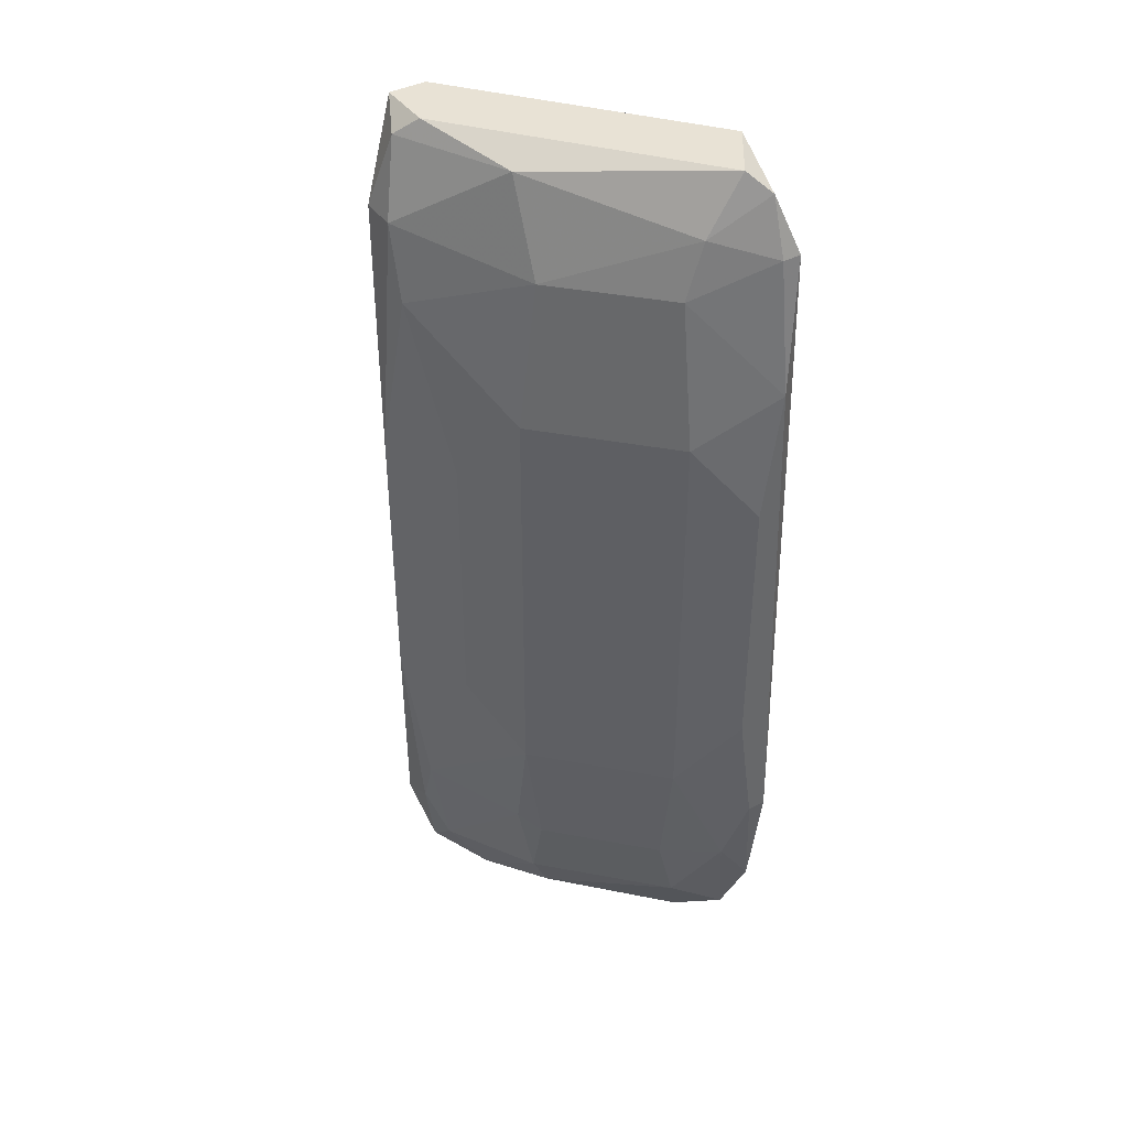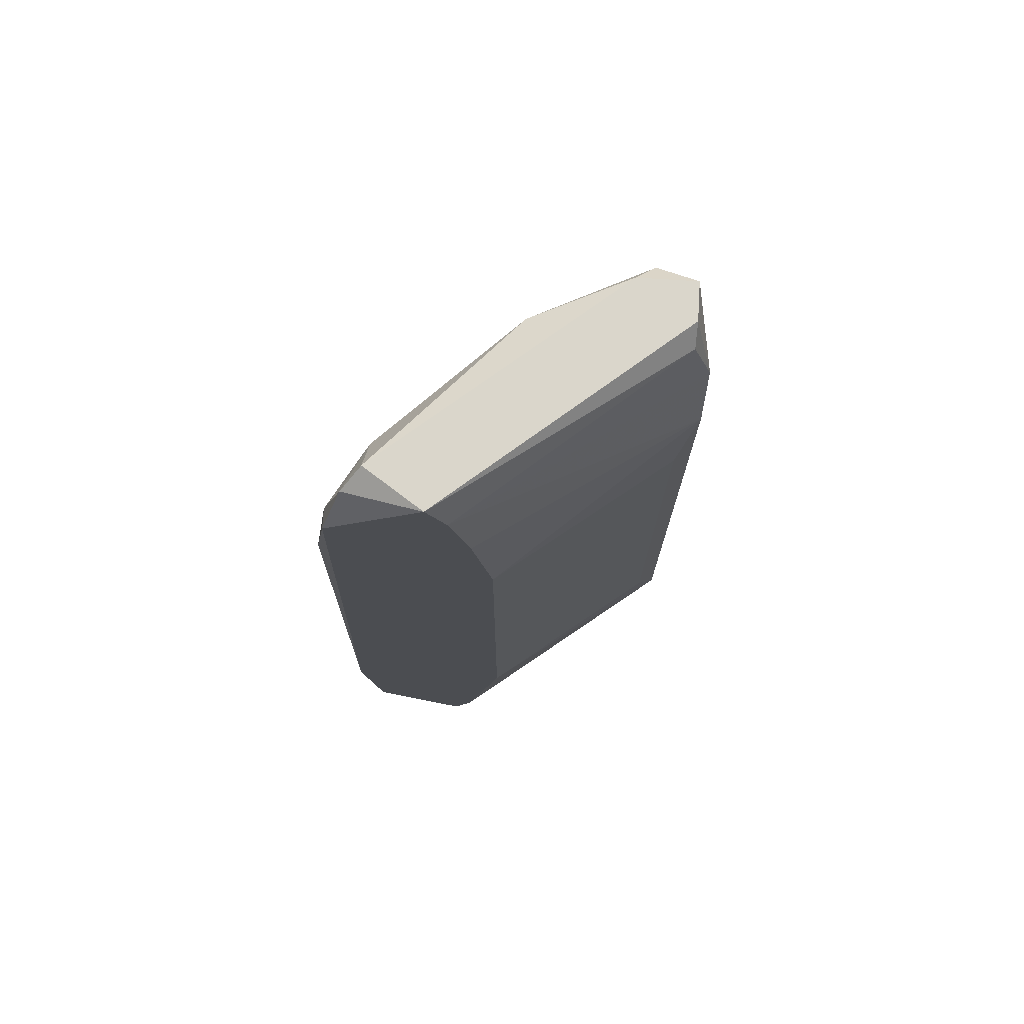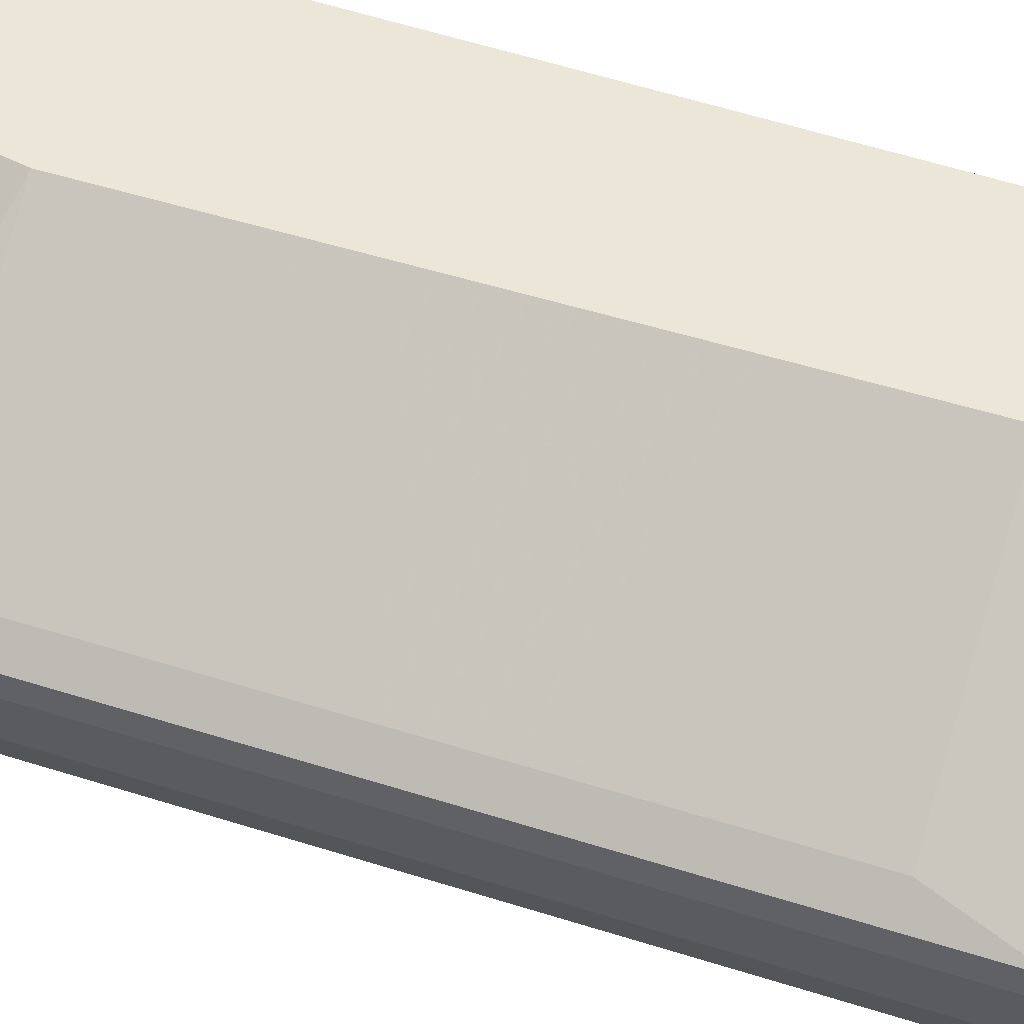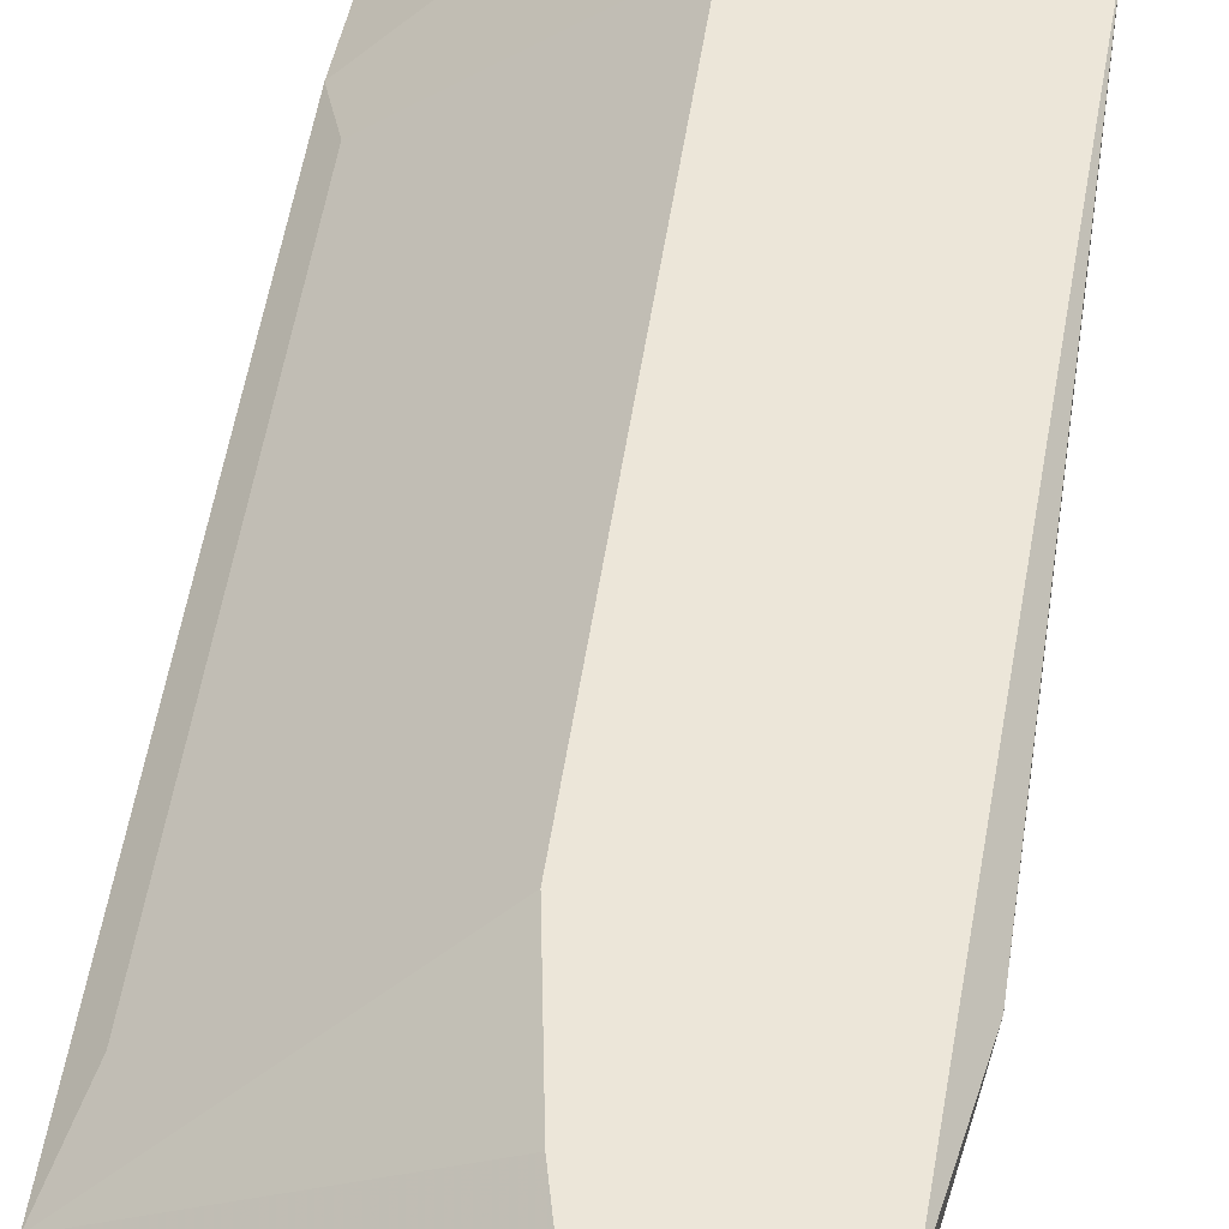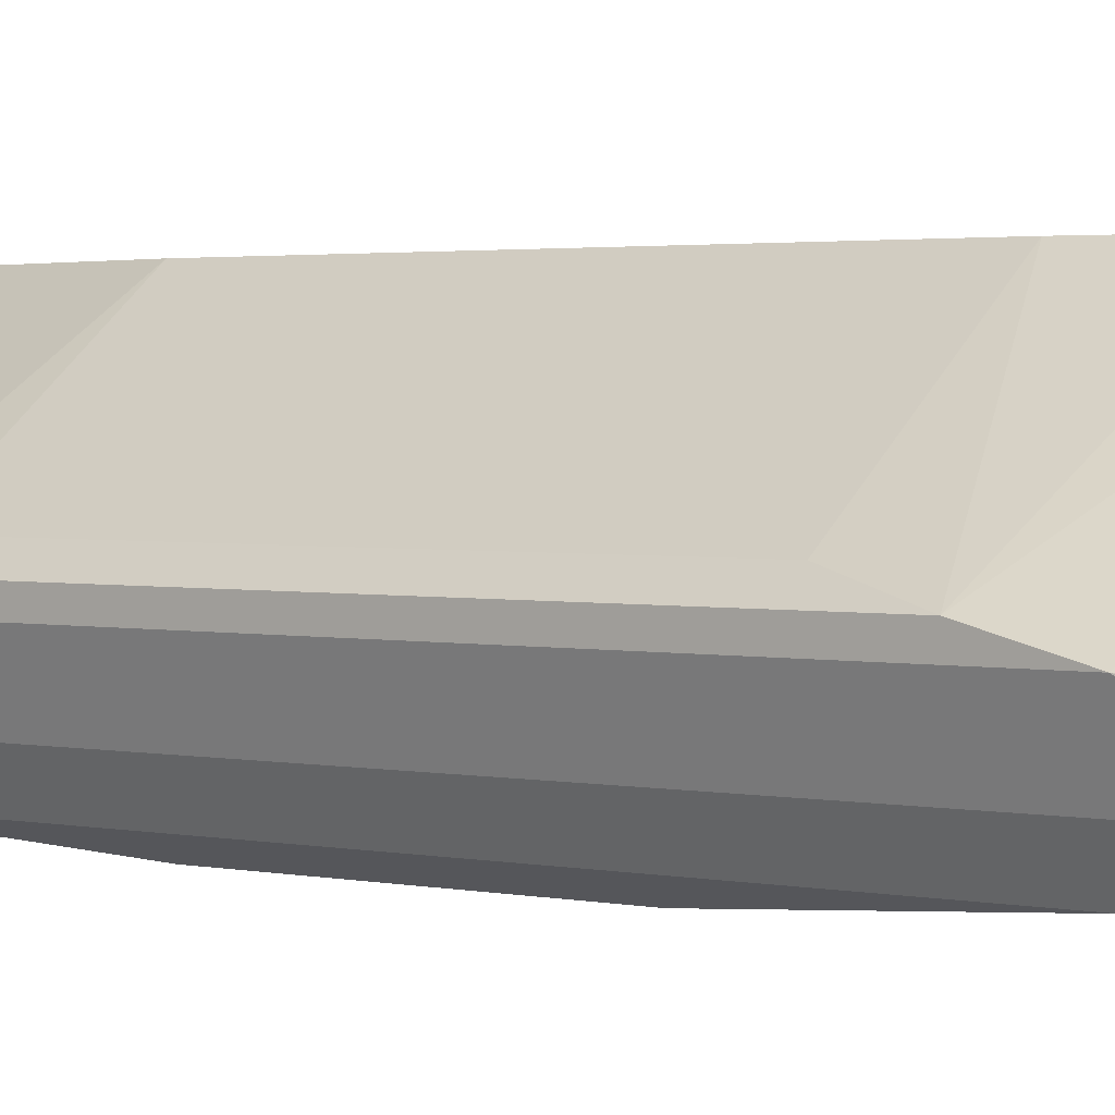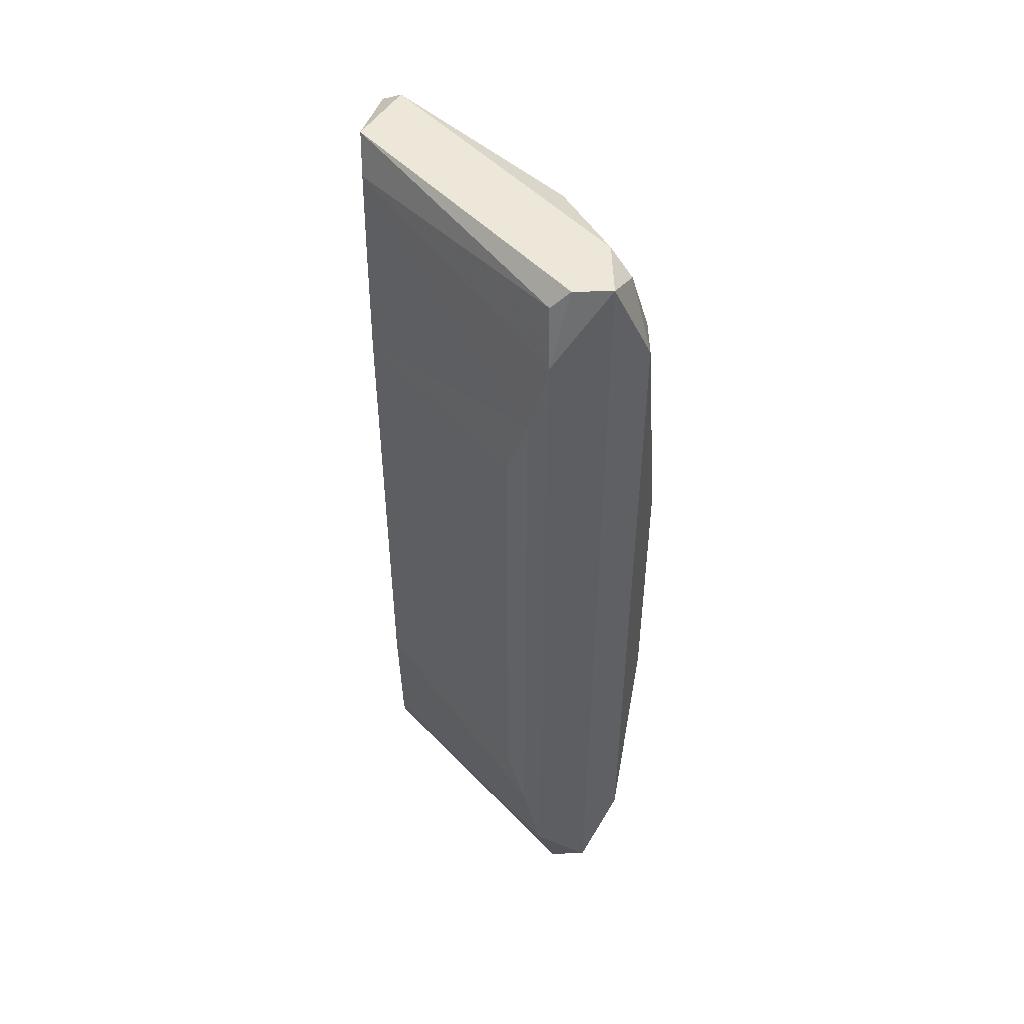
<metadata>
{"format":"obj","ext":"obj","renderer":"f3d","projection":"perspective","resolution":1024,"background":"white","views":[{"elev":40.8,"azim":-122.1,"up":"+Y"},{"elev":74.1,"azim":3.7,"up":"+Y"},{"elev":46.3,"azim":110.4,"up":"+Z"},{"elev":49.0,"azim":-171.9,"up":"+Z"},{"elev":2.1,"azim":128.7,"up":"+Z"},{"elev":49.6,"azim":88.4,"up":"+Y"}]}
</metadata>
<code>
v -0.2738 -0.1427 -0.1565
v -0.2738 -0.1427 -0.1467
v -0.2542 0.2386 -0.1565
v -0.1271 -0.07425 -0.2934
v -0.2053 -0.2308 -0.1467
v -0.09781 -0.2503 -0.264
v -0.09781 0.2484 -0.264
v -0.1956 0.1114 -0.2542
v -0.1956 0.1897 -0.1467
v -0.08803 -0.1623 -0.2249
v -0.1858 -0.221 -0.2445
v -0.08803 0.1701 -0.2249
v -0.1271 0.1995 -0.2836
v -0.1858 -0.133 -0.1467
v -0.2542 0.1114 -0.1956
v -0.2542 -0.2405 -0.1565
v -0.1956 -0.1134 -0.2542
v -0.2151 0.2484 -0.1467
v -0.176 0.2386 -0.2445
v -0.2542 -0.1134 -0.1956
v -0.1076 -0.2014 -0.2836
v -0.264 0.2092 -0.1467
v -0.08803 -0.2112 -0.2347
v -0.2738 0.07235 -0.1662
v -0.09781 0.2386 -0.2347
v -0.1076 0.1995 -0.2836
v -0.2444 0.1897 -0.1956
v -0.1858 0.131 -0.1467
v -0.2151 -0.2503 -0.1467
v -0.1467 -0.2503 -0.2542
v -0.1271 -0.1916 -0.2836
v -0.1271 0.07235 -0.2934
v -0.2444 -0.221 -0.1858
v -0.2444 0.2484 -0.1662
v -0.09781 0.131 -0.2151
v -0.09781 -0.2503 -0.2445
v -0.1956 0.1897 -0.2445
v -0.1662 0.07235 -0.2738
v -0.2347 -0.2503 -0.176
v -0.2738 0.1408 -0.1565
v -0.1271 0.2484 -0.264
v -0.08803 0.2092 -0.2347
v -0.09781 -0.133 -0.2151
v -0.1174 -0.2405 -0.2738
v -0.1662 -0.07425 -0.2738
v -0.1956 -0.1818 -0.2445
v -0.1369 -0.1623 -0.2836
v -0.2053 0.2288 -0.1467
v -0.264 -0.2112 -0.1467
v -0.2444 0.219 -0.1858
v -0.2738 -0.07425 -0.1662
v -0.09781 0.2484 -0.2445
v -0.1369 0.1604 -0.2836
v -0.1858 -0.2405 -0.2347
v -0.1369 -0.221 -0.2738
v -0.1858 -0.1721 -0.2542
v -0.264 0.2092 -0.1565
v -0.264 -0.1818 -0.1662
v -0.1174 0.2386 -0.2738
v -0.2444 -0.1818 -0.1956
f 33 58 60
f 2 5 9
f 9 5 14
f 5 10 14
f 15 8 17
f 2 9 18
f 15 17 20
f 7 6 21
f 2 18 22
f 18 3 22
f 6 7 23
f 10 5 23
f 12 10 23
f 1 2 24
f 15 20 24
f 21 4 26
f 7 21 26
f 12 9 28
f 9 14 28
f 5 2 29
f 23 5 29
f 6 29 30
f 4 21 31
f 13 26 32
f 26 4 32
f 3 18 34
f 18 7 34
f 10 12 35
f 12 28 35
f 28 14 35
f 6 23 36
f 29 6 36
f 23 29 36
f 8 15 37
f 19 13 37
f 15 27 37
f 17 8 38
f 32 4 38
f 29 16 39
f 30 29 39
f 16 33 39
f 2 22 40
f 24 2 40
f 15 24 40
f 27 15 40
f 34 7 41
f 19 34 41
f 23 7 42
f 12 23 42
f 14 10 43
f 10 35 43
f 35 14 43
f 21 6 44
f 6 30 44
f 31 21 44
f 38 4 45
f 17 38 45
f 20 17 46
f 11 33 46
f 4 31 47
f 45 4 47
f 17 45 47
f 9 12 48
f 18 9 48
f 25 18 48
f 12 42 48
f 42 25 48
f 2 1 49
f 29 2 49
f 16 29 49
f 3 34 50
f 34 19 50
f 19 37 50
f 37 27 50
f 20 1 51
f 1 24 51
f 24 20 51
f 7 18 52
f 18 25 52
f 42 7 52
f 25 42 52
f 13 32 53
f 8 37 53
f 37 13 53
f 38 8 53
f 32 38 53
f 11 30 54
f 33 11 54
f 30 39 54
f 39 33 54
f 30 11 55
f 44 30 55
f 31 44 55
f 47 31 55
f 47 55 56
f 46 17 56
f 11 46 56
f 17 47 56
f 55 11 56
f 22 3 57
f 40 22 57
f 27 40 57
f 3 50 57
f 50 27 57
f 1 20 58
f 33 16 58
f 49 1 58
f 16 49 58
f 13 19 59
f 7 26 59
f 26 13 59
f 41 7 59
f 19 41 59
f 20 46 60
f 46 33 60
f 58 20 60

</code>
